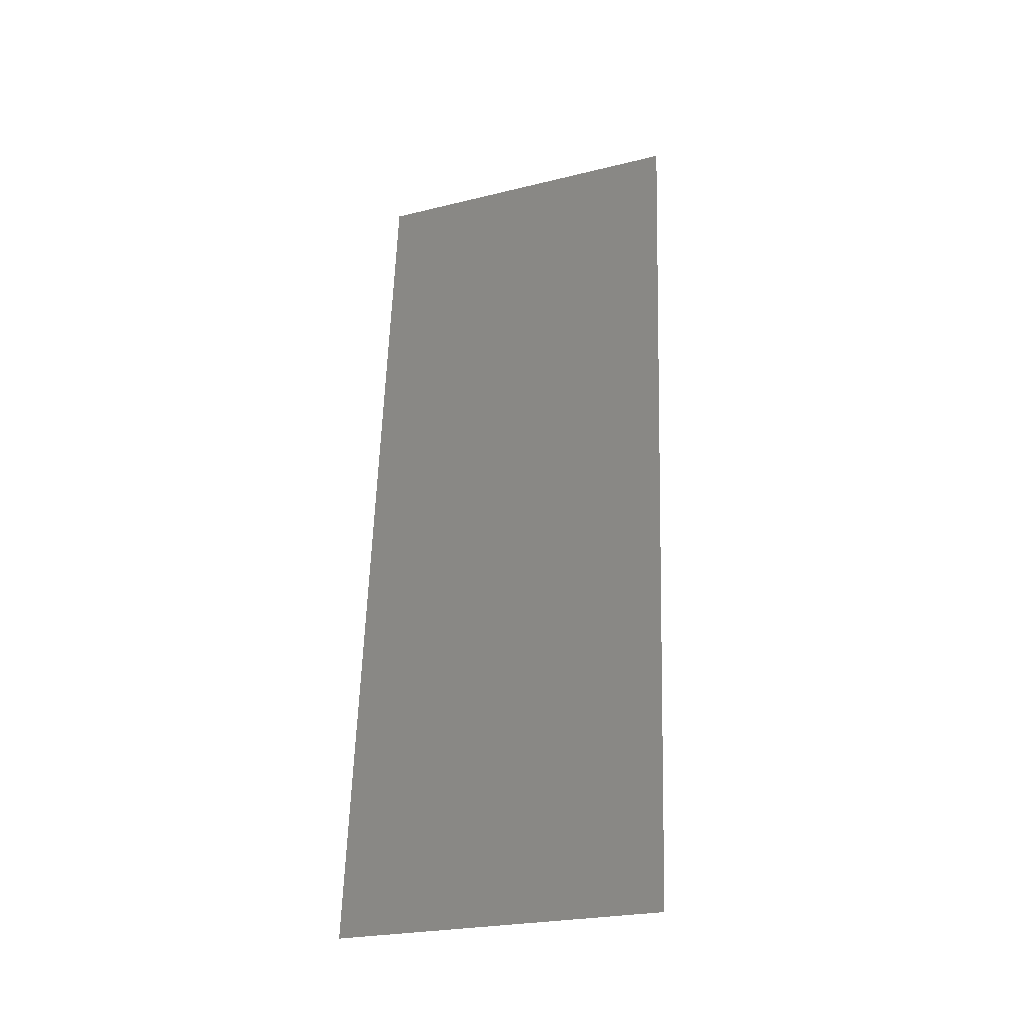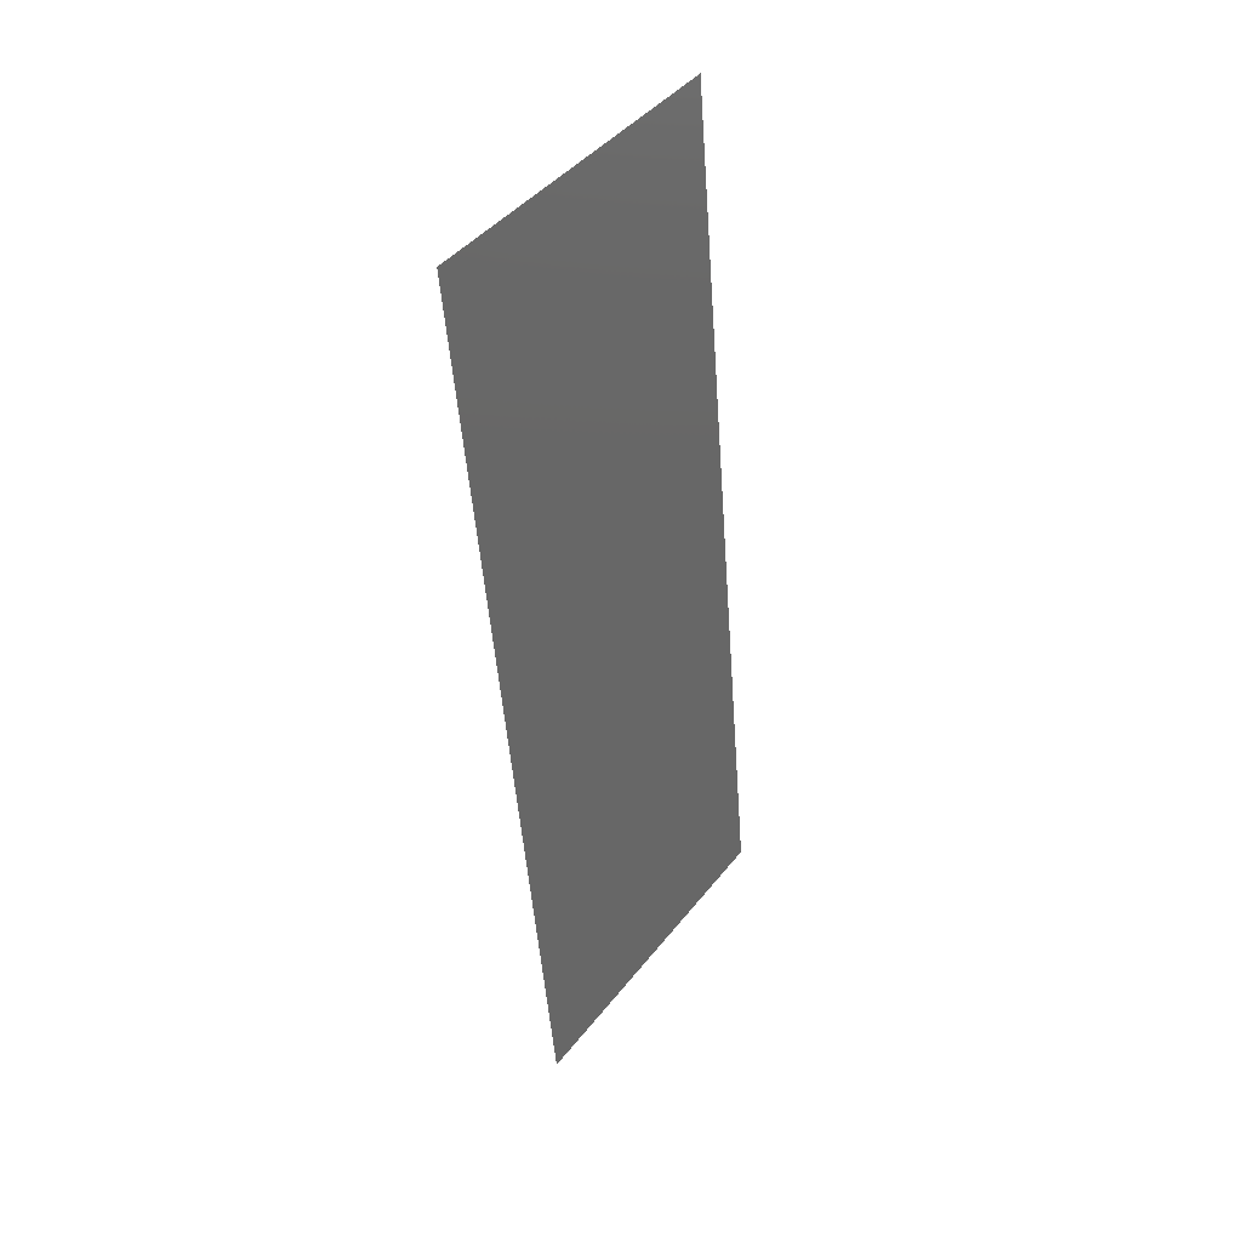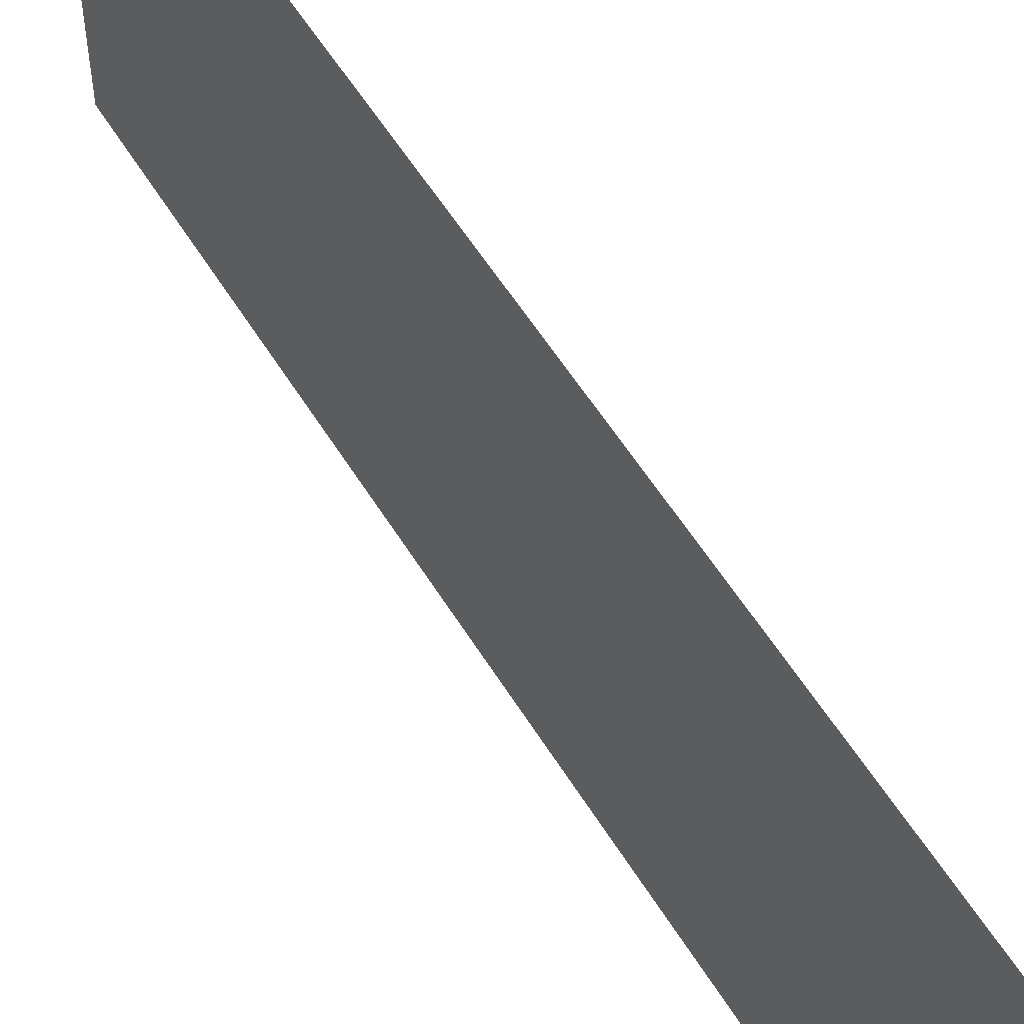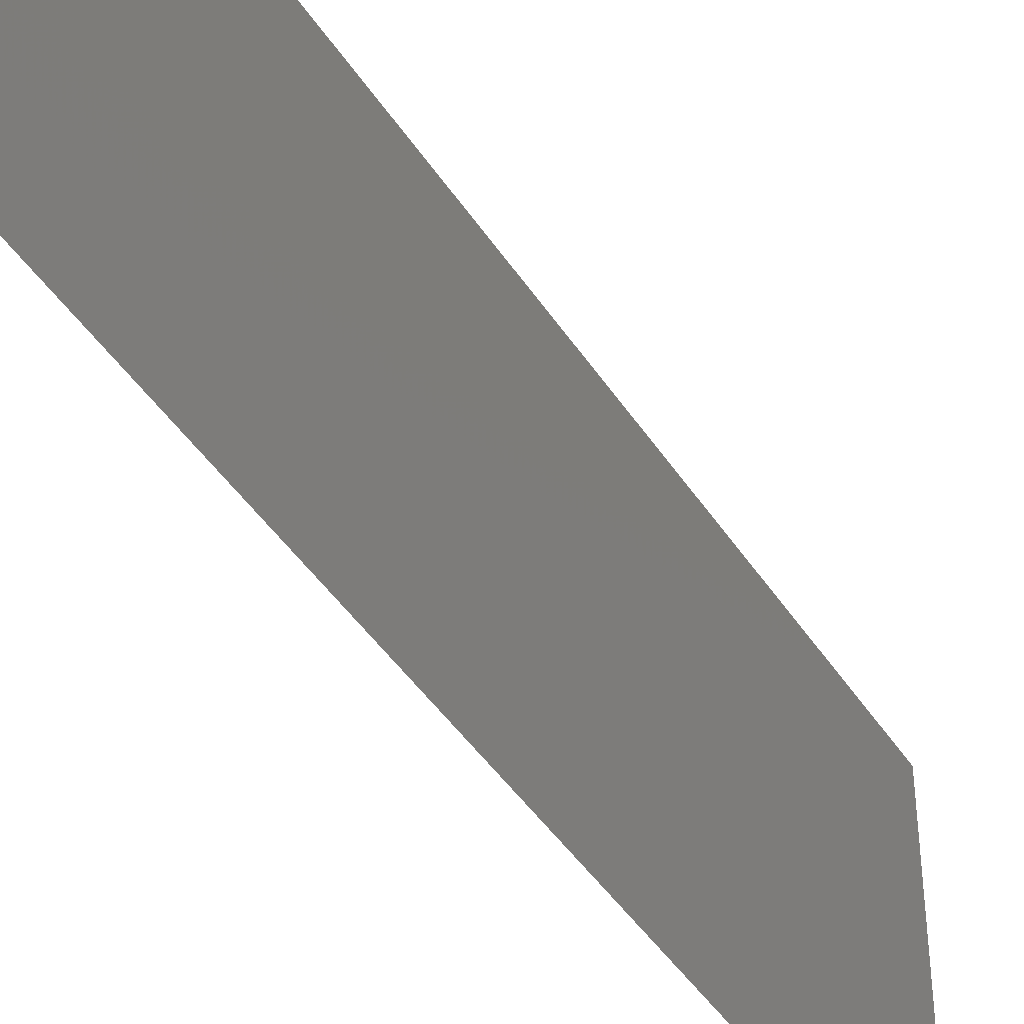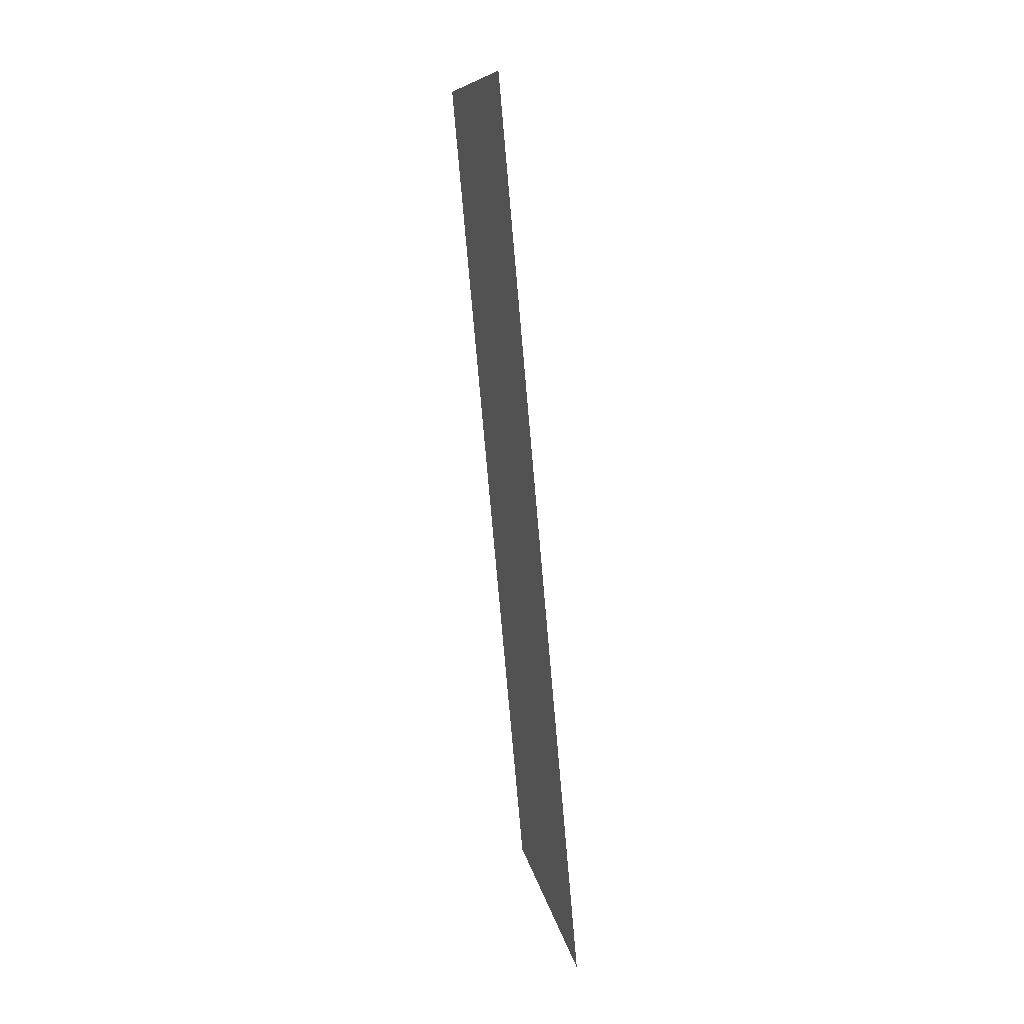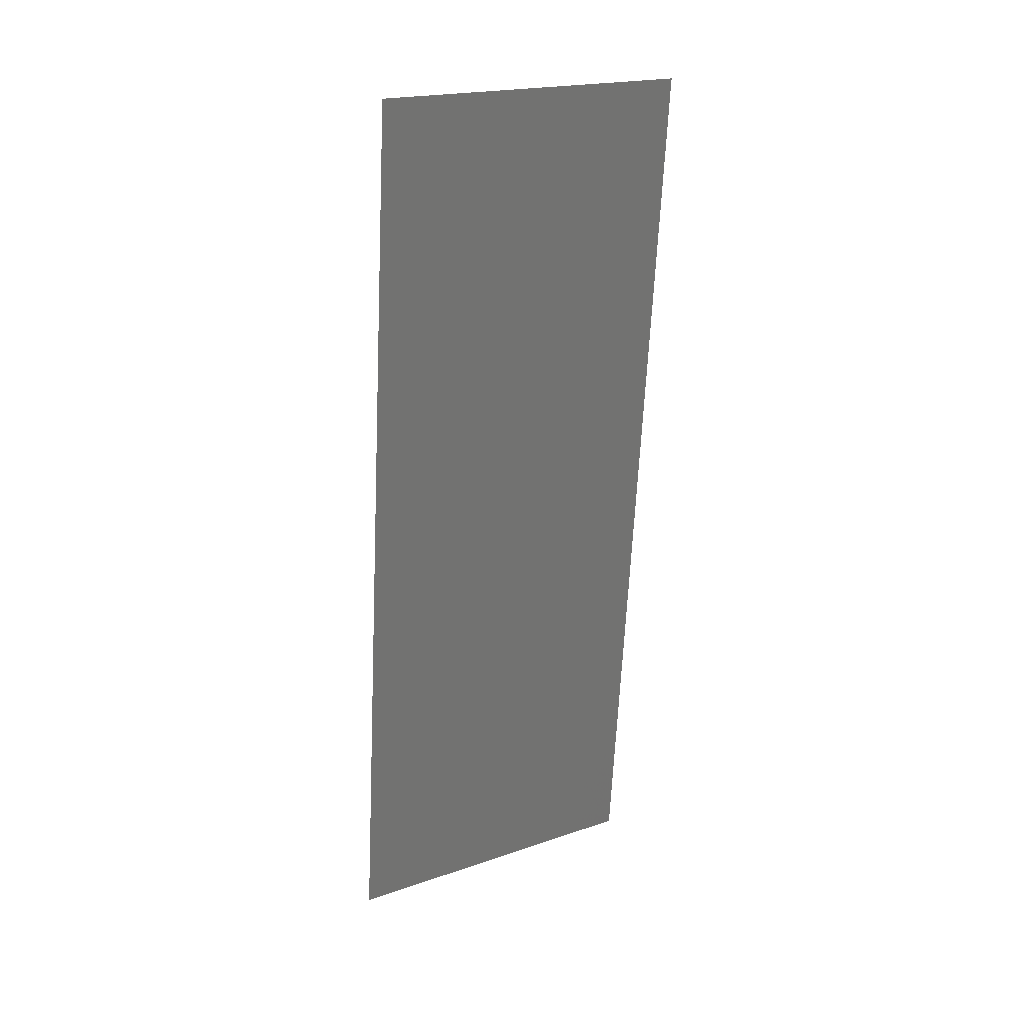
<metadata>
{"format":"stl","ext":"stl","renderer":"f3d","projection":"perspective","resolution":1024,"background":"white","views":[{"elev":-24.9,"azim":111.8,"up":"+Y"},{"elev":43.6,"azim":35.3,"up":"+Y"},{"elev":55.8,"azim":154.2,"up":"+Z"},{"elev":-43.0,"azim":-144.6,"up":"+Z"},{"elev":10.3,"azim":-9.4,"up":"+Y"},{"elev":20.0,"azim":-122.1,"up":"+Y"}]}
</metadata>
<code>
# stl→obj: 21 verts, 26 faces
v 0.006058 0.02163 0
v 0.006646 0.01507 0.01041
v 0.007029 0.01081 0
v 0.006058 0.02163 0.02
v 0.005572 0.02704 0.009803
v 0.005086 0.03244 0.02
v 0.004115 0.04326 0
v 0.004498 0.039 0.0104
v 0.005086 0.03244 0
v 0.008 0 0
v 0.007327 0.007488 0.007689
v 0.008 0 0.01
v 0.003144 0.05407 0.01
v 0.003816 0.04659 0.007682
v 0.003144 0.05407 0
v 0.004115 0.04326 0.02
v 0.007029 0.01081 0.02
v 0.003687 0.04802 0.01429
v 0.007456 0.006054 0.0143
v 0.008 0 0.02
v 0.003144 0.05407 0.02
f 1 2 3
f 4 5 6
f 7 8 9
f 5 8 6
f 4 2 5
f 5 2 1
f 9 8 5
f 10 11 12
f 13 14 15
f 6 8 16
f 3 11 10
f 15 14 7
f 17 2 4
f 9 5 1
f 8 18 16
f 17 19 2
f 14 18 8
f 2 19 11
f 2 11 3
f 7 14 8
f 20 19 17
f 16 18 21
f 21 18 13
f 12 19 20
f 11 19 12
f 13 18 14

</code>
